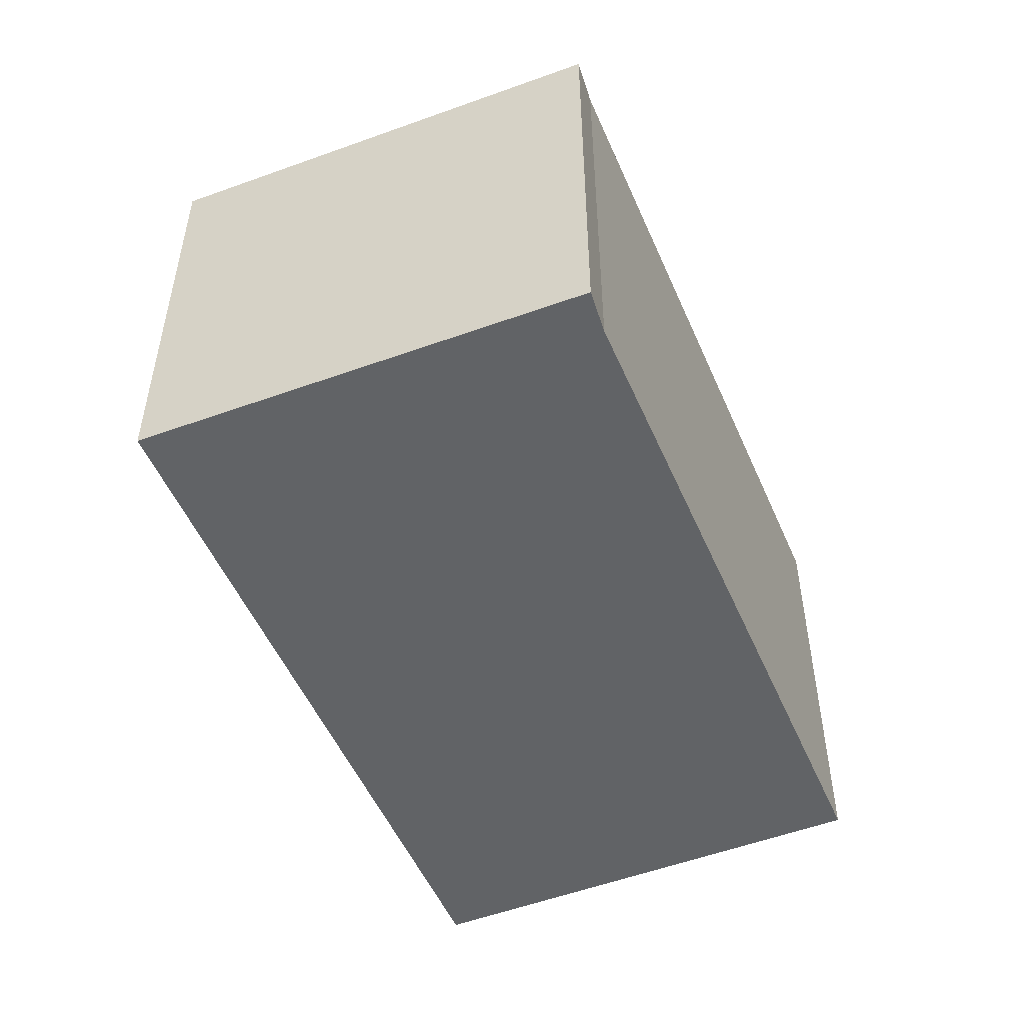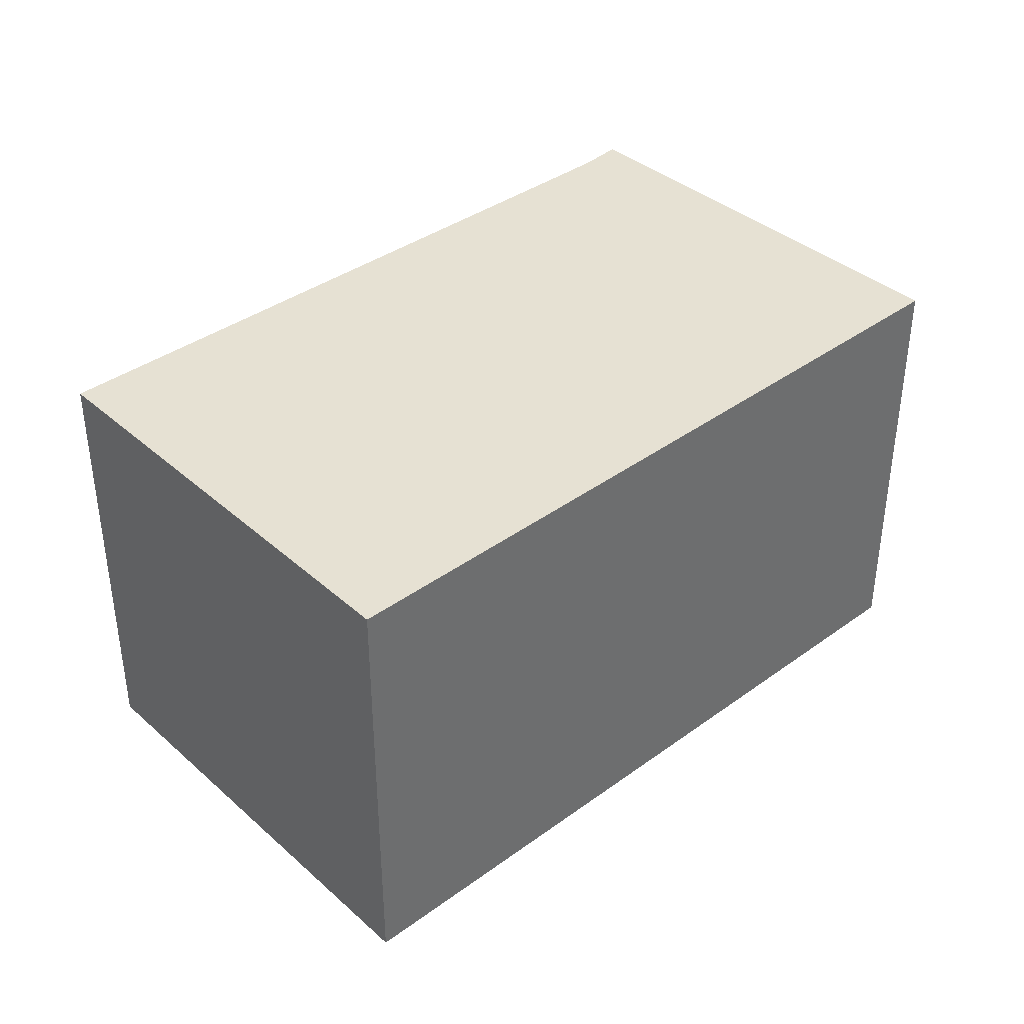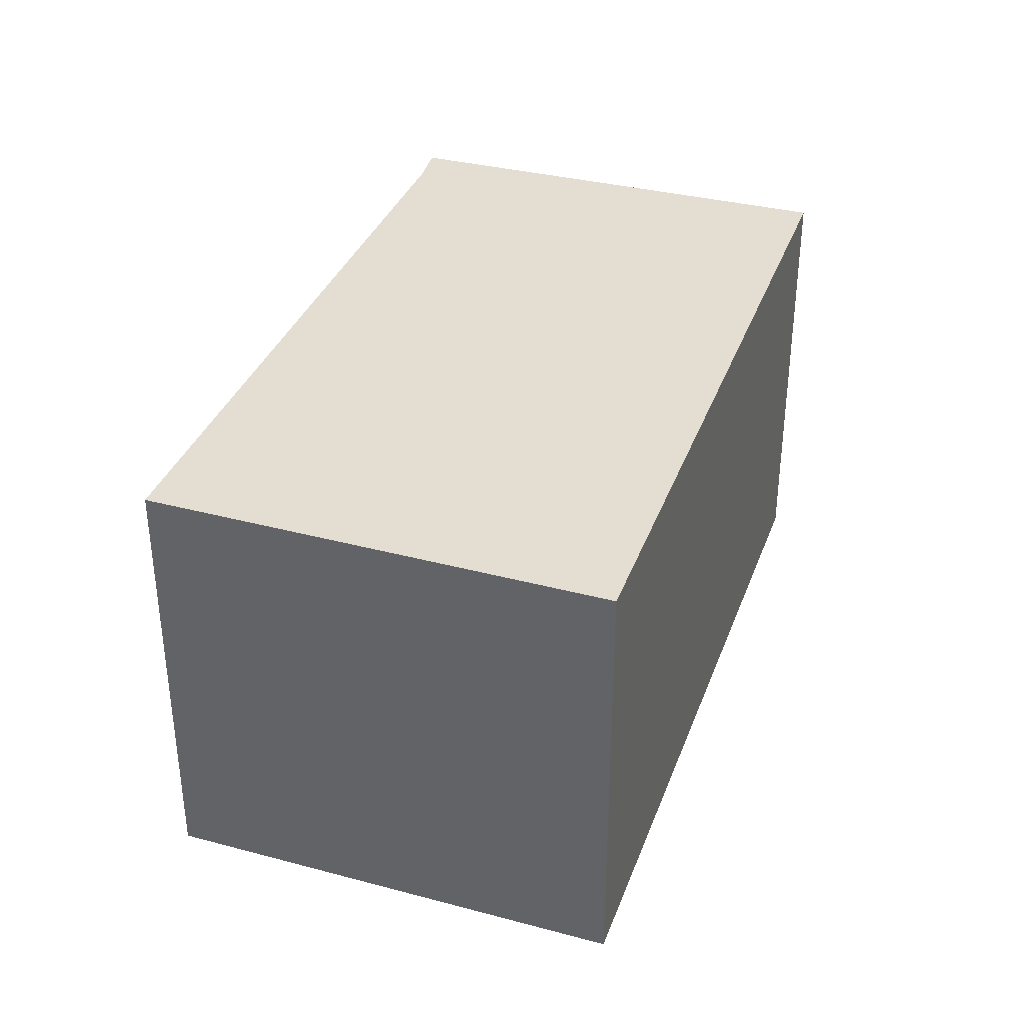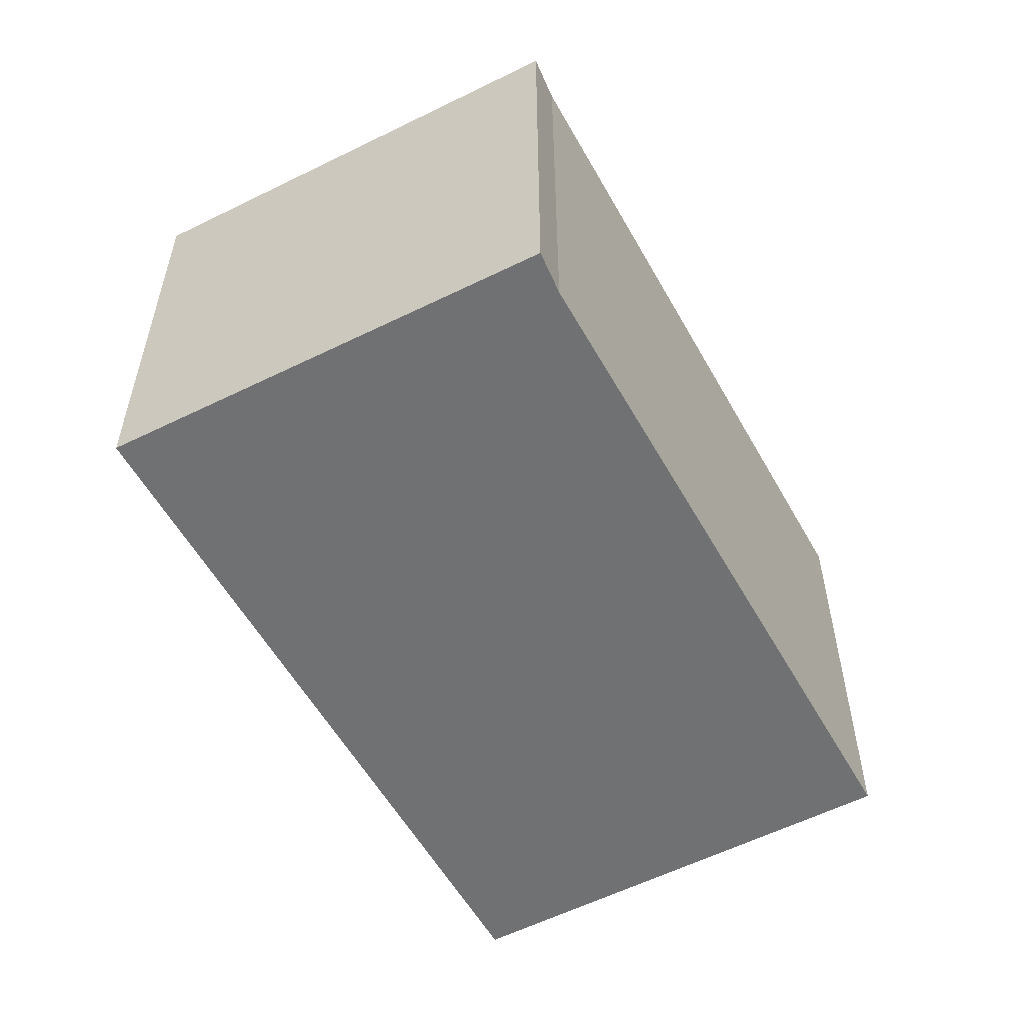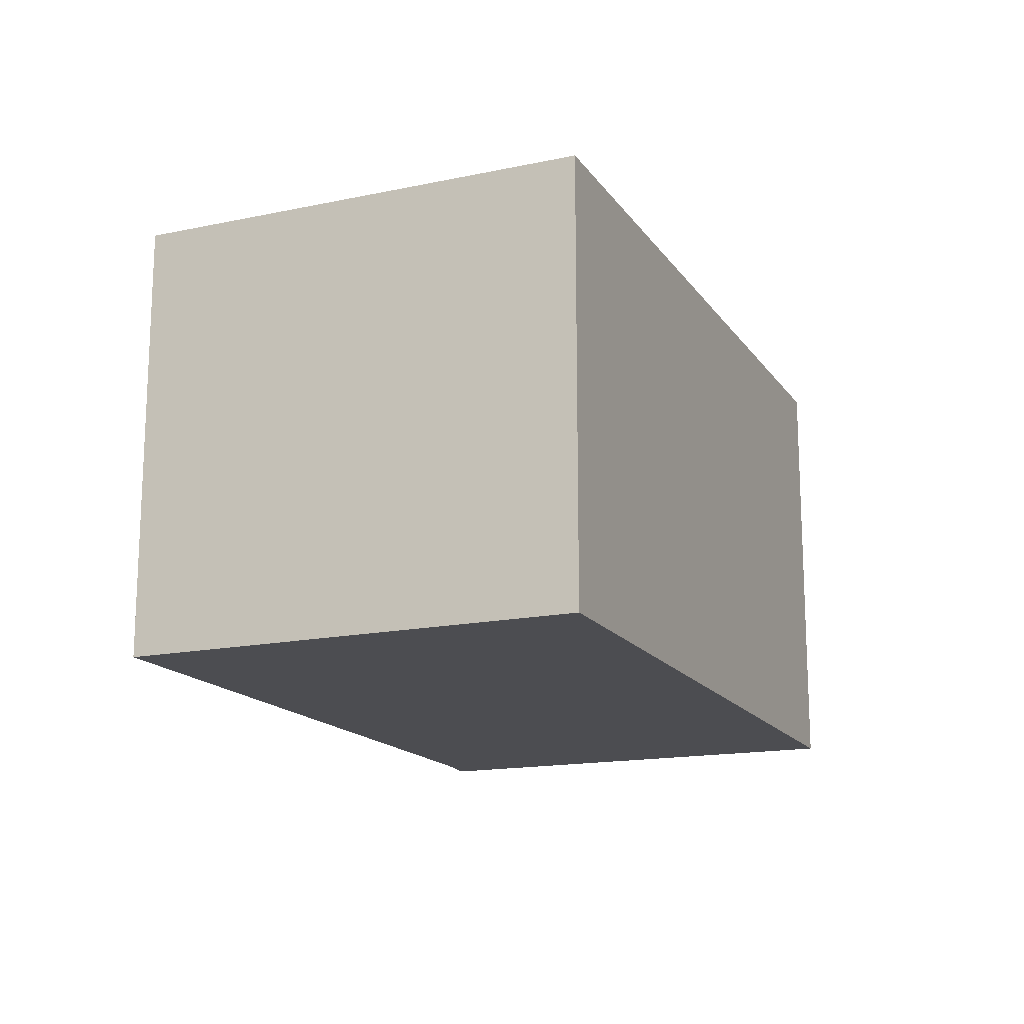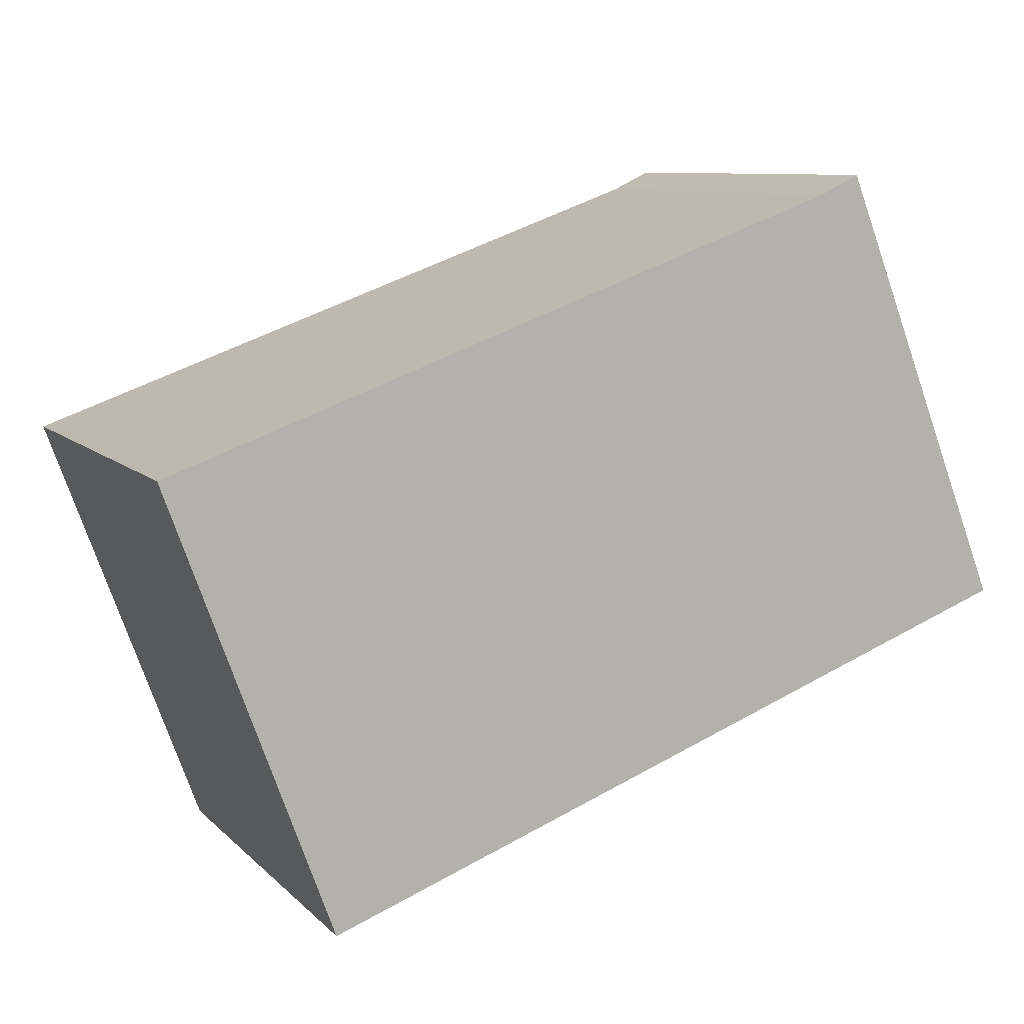
<metadata>
{"format":"obj","ext":"obj","renderer":"f3d","projection":"perspective","resolution":1024,"background":"white","views":[{"elev":-50.8,"azim":-47.1,"up":"+Y"},{"elev":38.8,"azim":158.1,"up":"+Y"},{"elev":36.1,"azim":129.4,"up":"+Y"},{"elev":-55.1,"azim":-41.2,"up":"+Y"},{"elev":-16.2,"azim":133.7,"up":"+Y"},{"elev":9.0,"azim":155.6,"up":"+Z"}]}
</metadata>
<code>
v  0 6.049 3.704e-16
v  12.02 6.049 2.282
v  9.83 6.049 -3.69
v  2.849 6.049 5.597
v  2.298 6.049 5.859
v  12.02 -1.397e-16 2.282
v  9.83 2.259e-16 -3.69
v  0 0 0
v  2.298 -3.588e-16 5.859
v  2.849 -3.427e-16 5.597
g defaultobject
f 1 2 3
f 2 1 4
f 4 1 5
f 6 3 2
f 3 6 7
f 7 1 3
f 1 7 8
f 8 5 1
f 5 8 9
f 10 2 4
f 2 10 6
f 9 4 5
f 4 9 10
f 6 8 7
f 8 6 10
f 8 10 9

</code>
